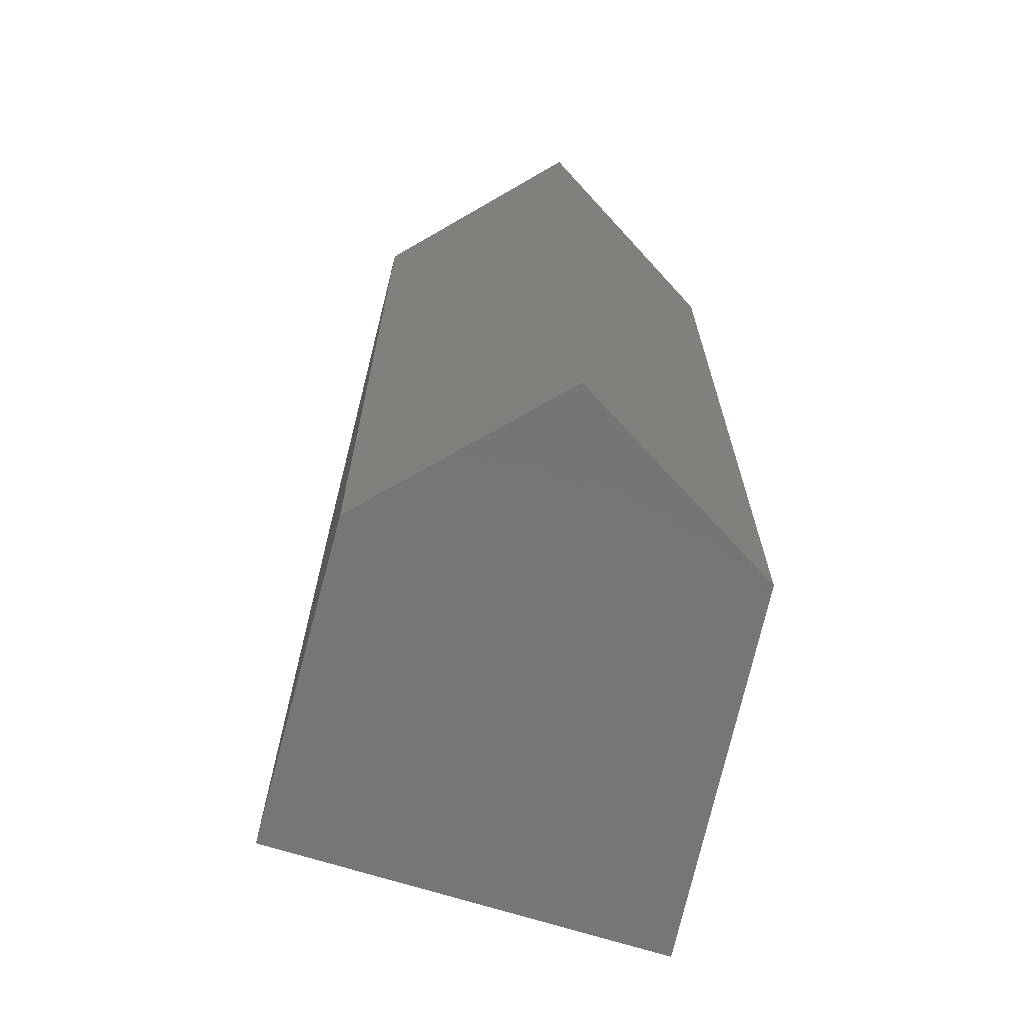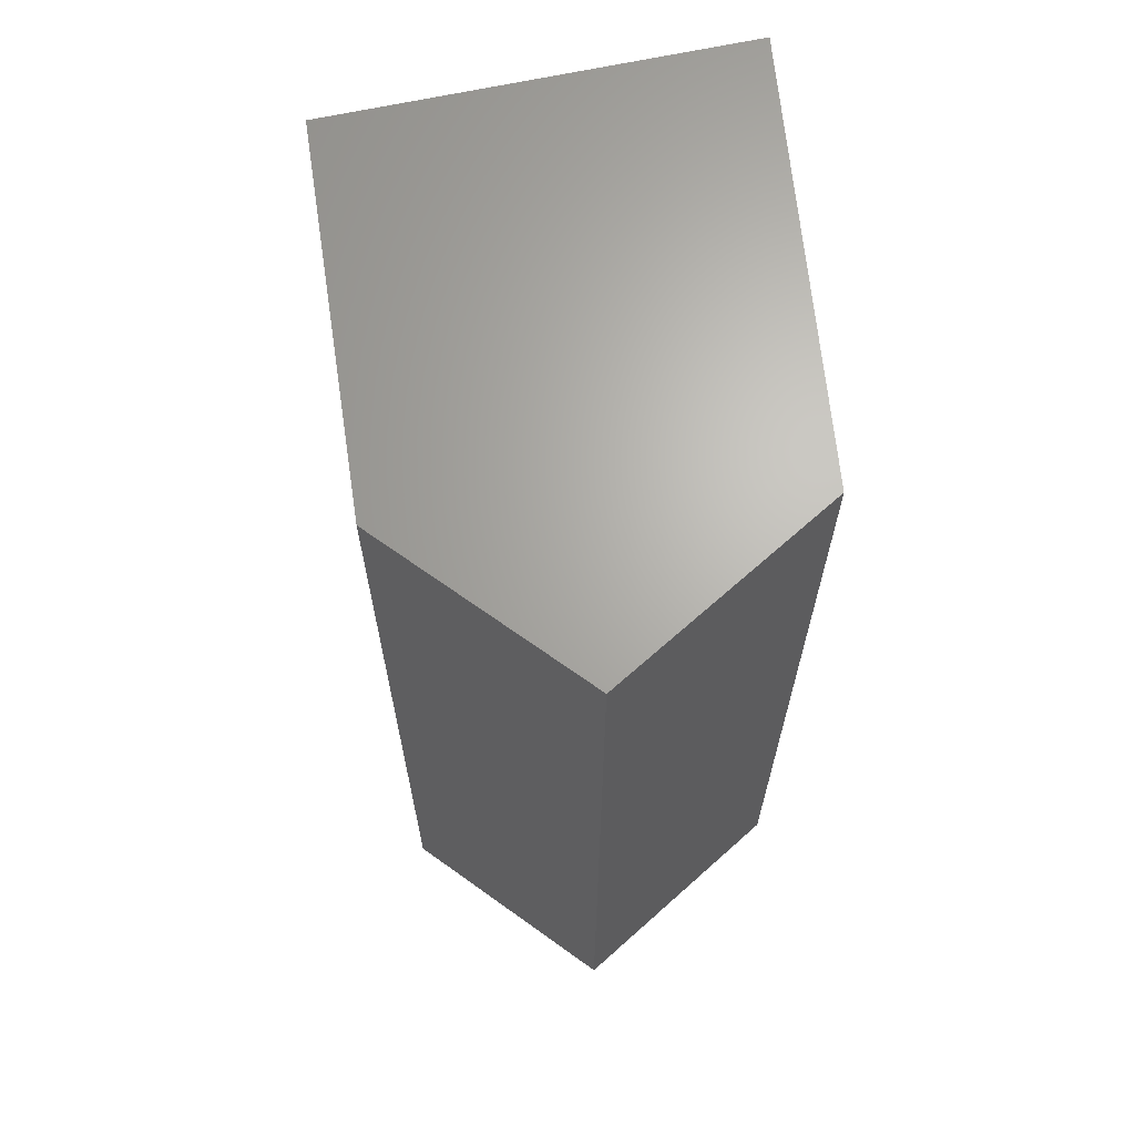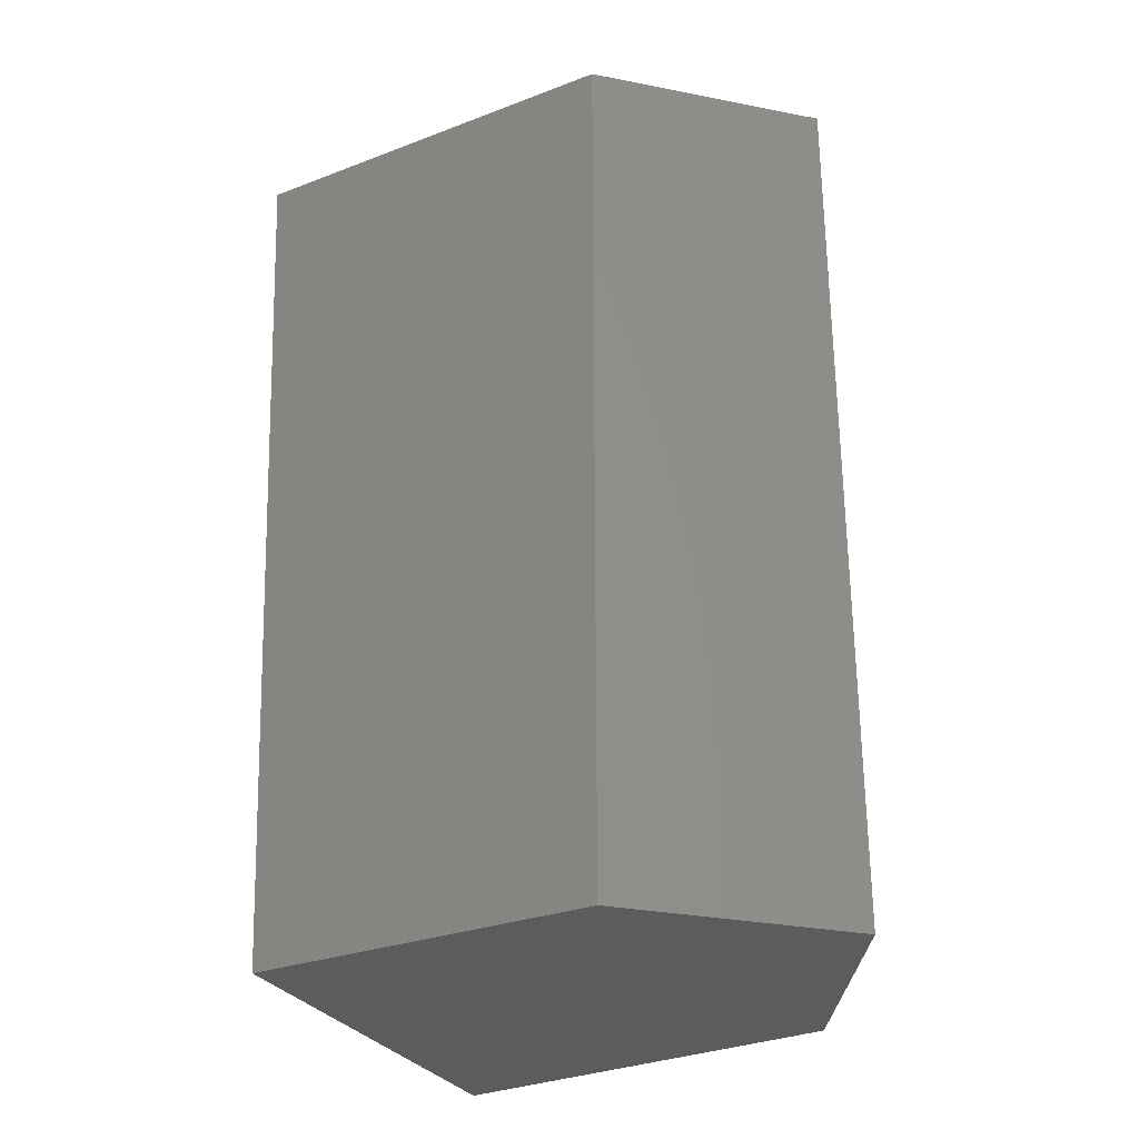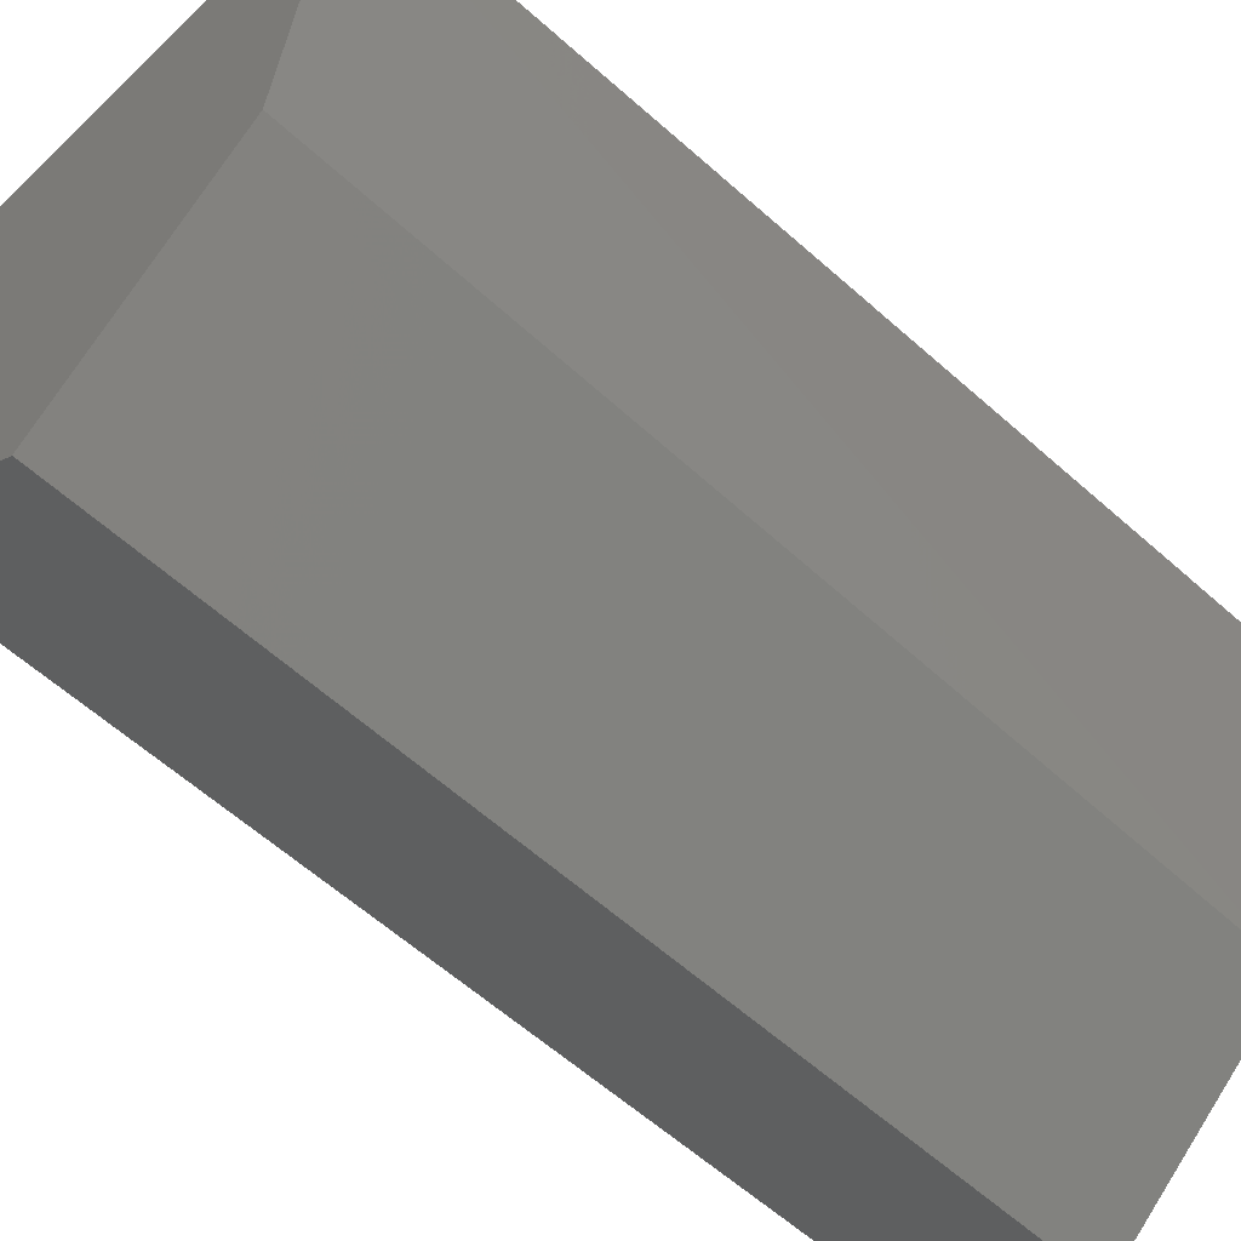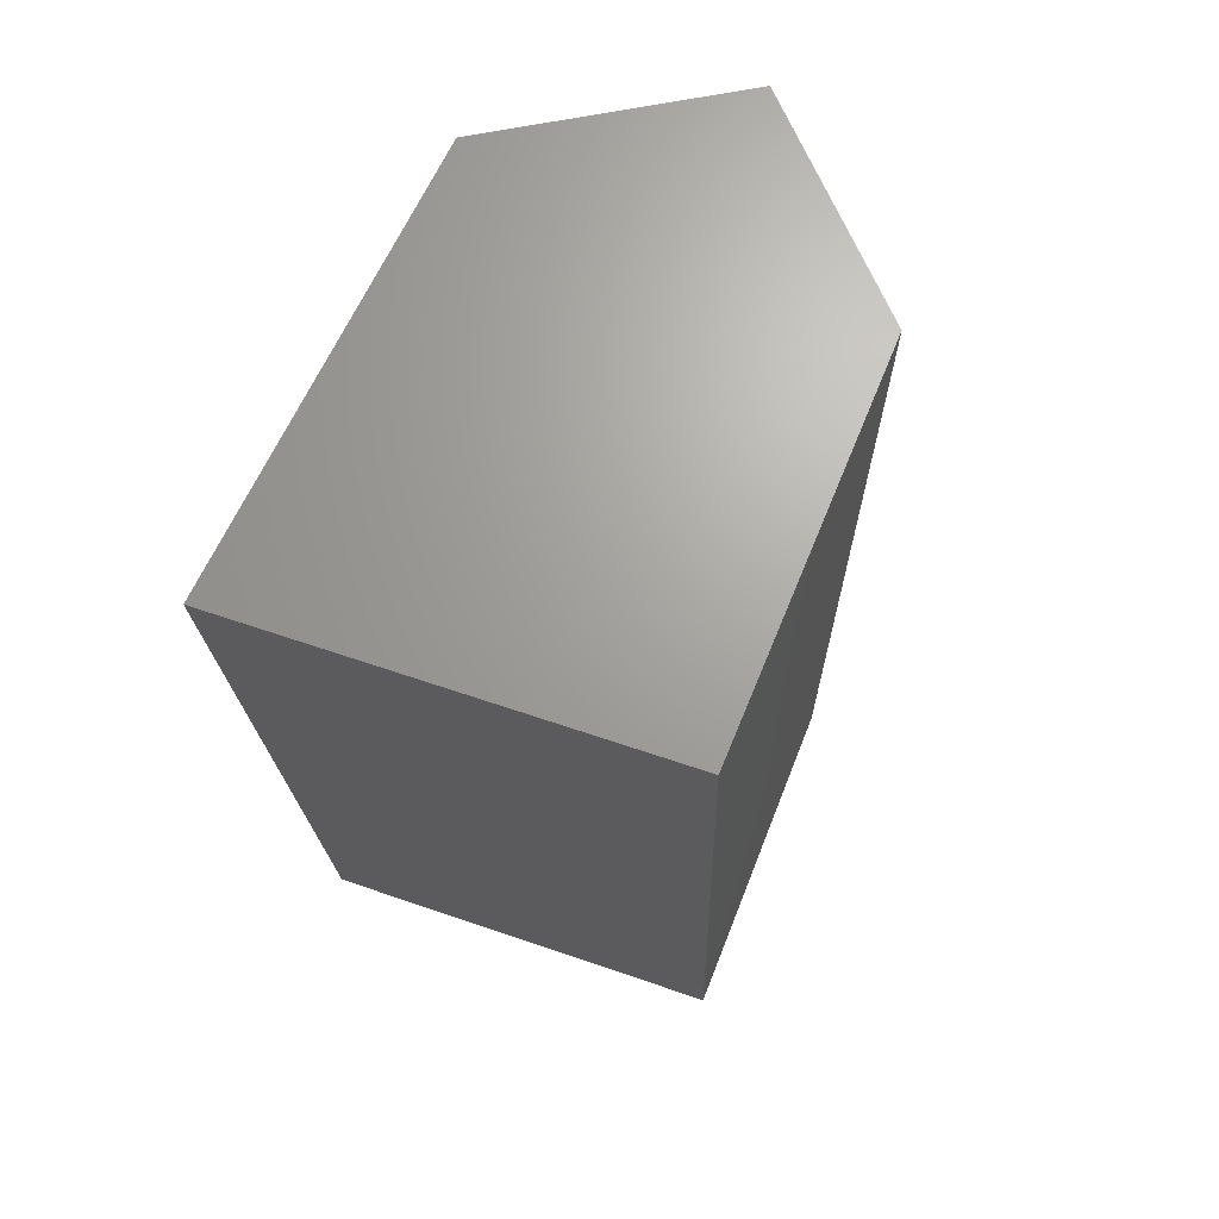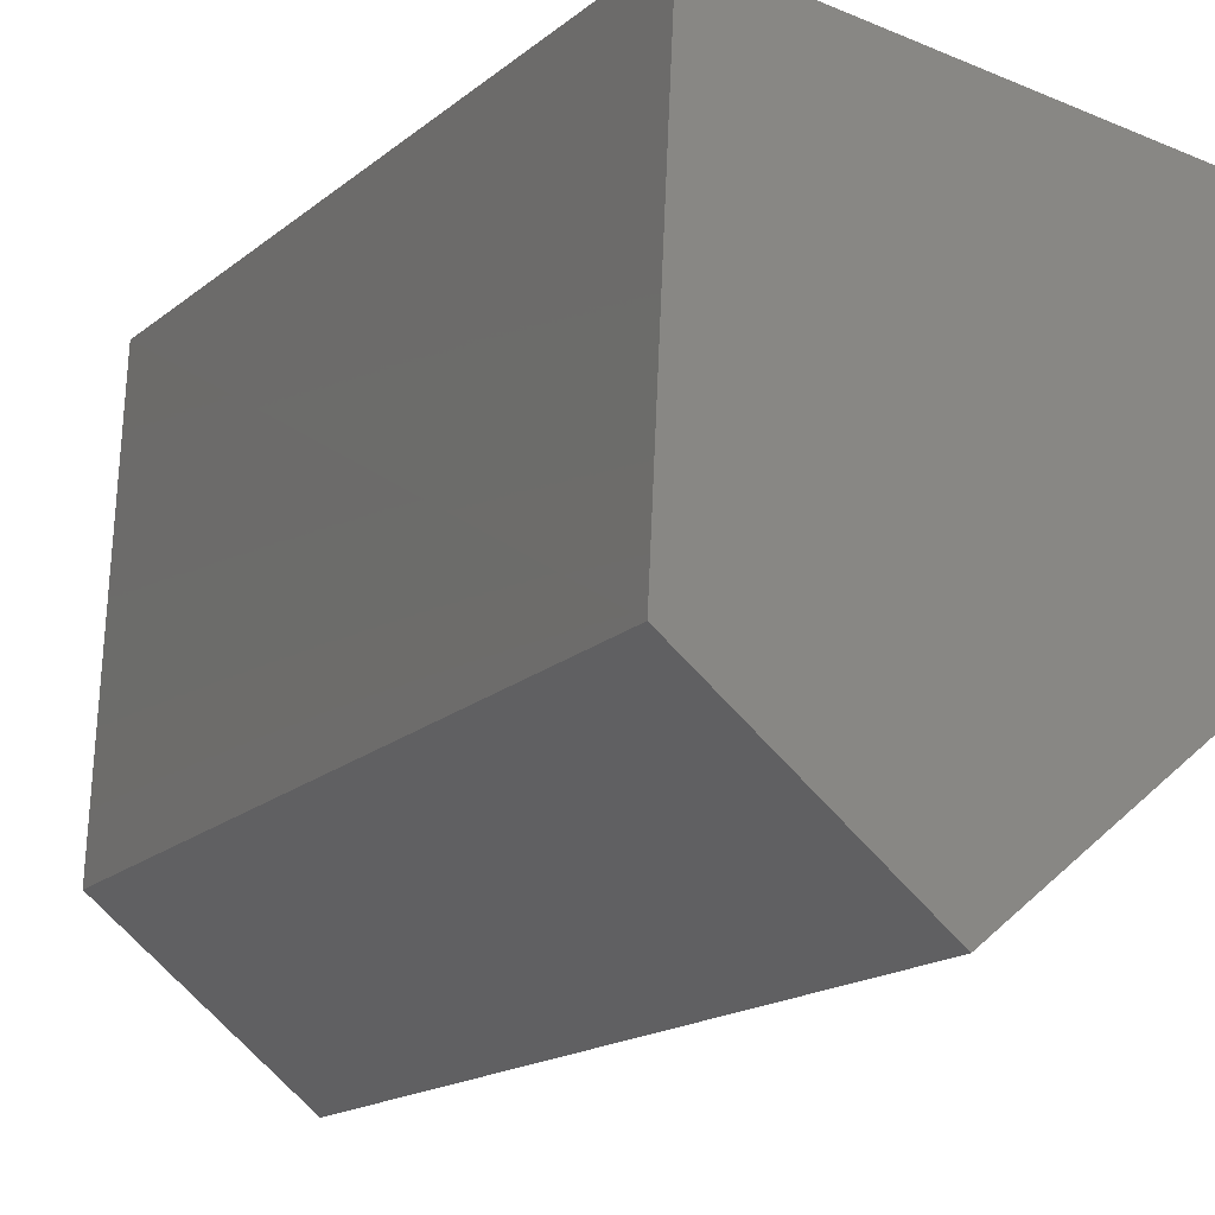
<metadata>
{"format":"stl","ext":"stl","renderer":"f3d","projection":"perspective","resolution":1024,"background":"white","views":[{"elev":-68.1,"azim":171.3,"up":"+Y"},{"elev":66.2,"azim":177.0,"up":"+Y"},{"elev":-29.6,"azim":125.0,"up":"+Y"},{"elev":-57.9,"azim":46.4,"up":"+Z"},{"elev":67.8,"azim":27.9,"up":"+Y"},{"elev":-15.3,"azim":-28.1,"up":"+Z"}]}
</metadata>
<code>
# stl→obj: 10 verts, 16 faces
v 616.1 -127.7 668.4
v 616 -127.7 668.5
v 616.2 -127.7 668.5
v 616 -127.7 668.8
v 616.3 -127.7 668.8
v 616.1 -128.3 668.4
v 616 -128.3 668.5
v 616.2 -128.3 668.5
v 616 -128.3 668.8
v 616.3 -128.3 668.8
f 1 2 3
f 2 3 4
f 3 4 5
f 6 7 8
f 7 8 9
f 8 9 10
f 2 4 7
f 4 7 9
f 1 6 2
f 6 2 7
f 4 5 9
f 5 9 10
f 6 8 1
f 8 1 3
f 8 10 3
f 10 3 5

</code>
